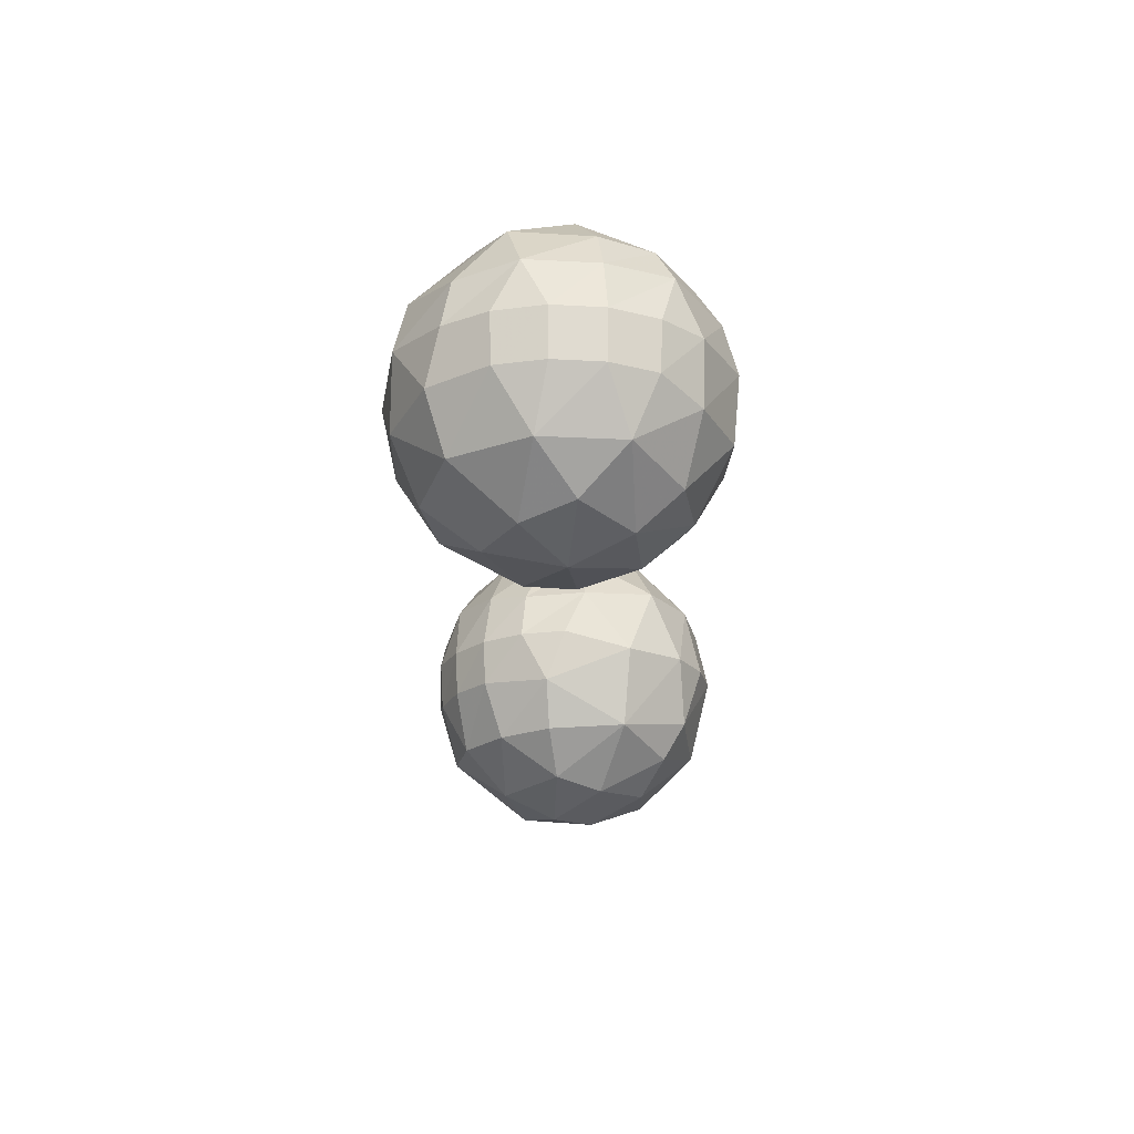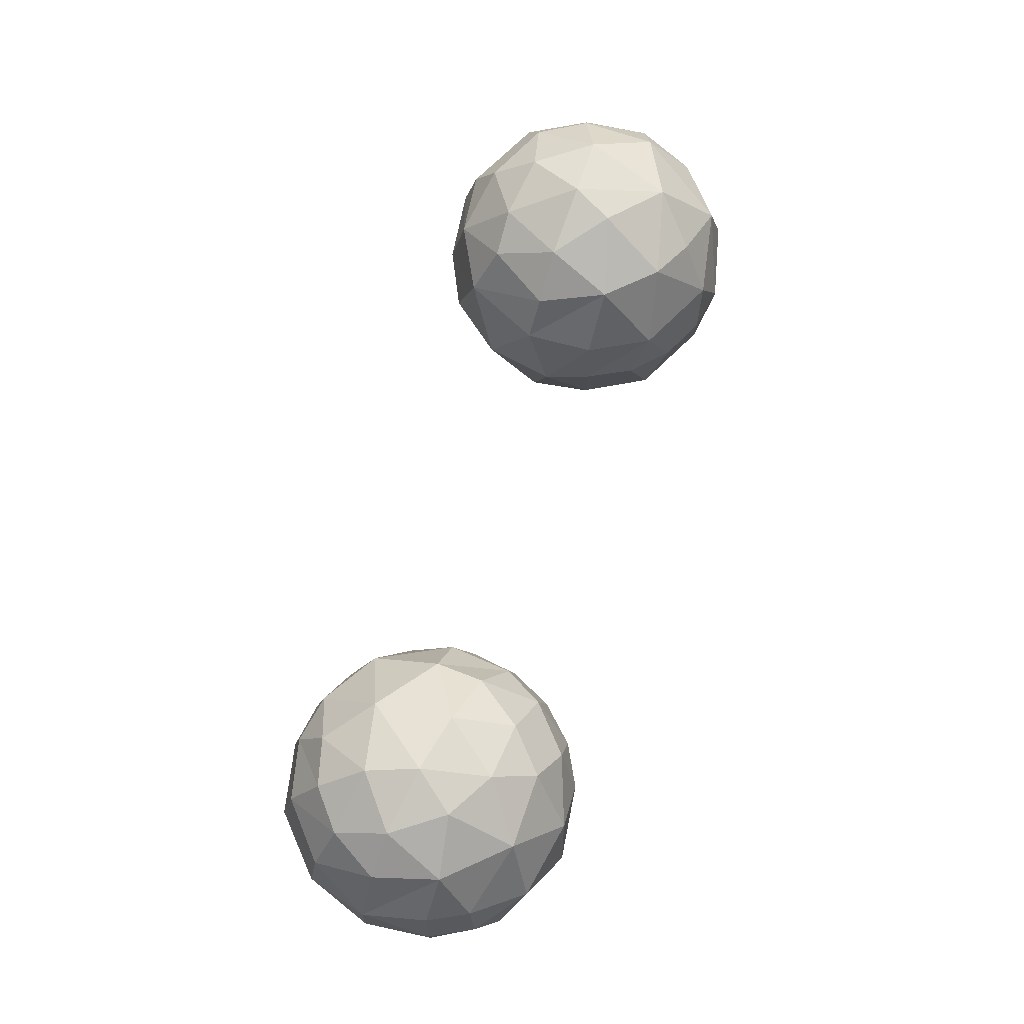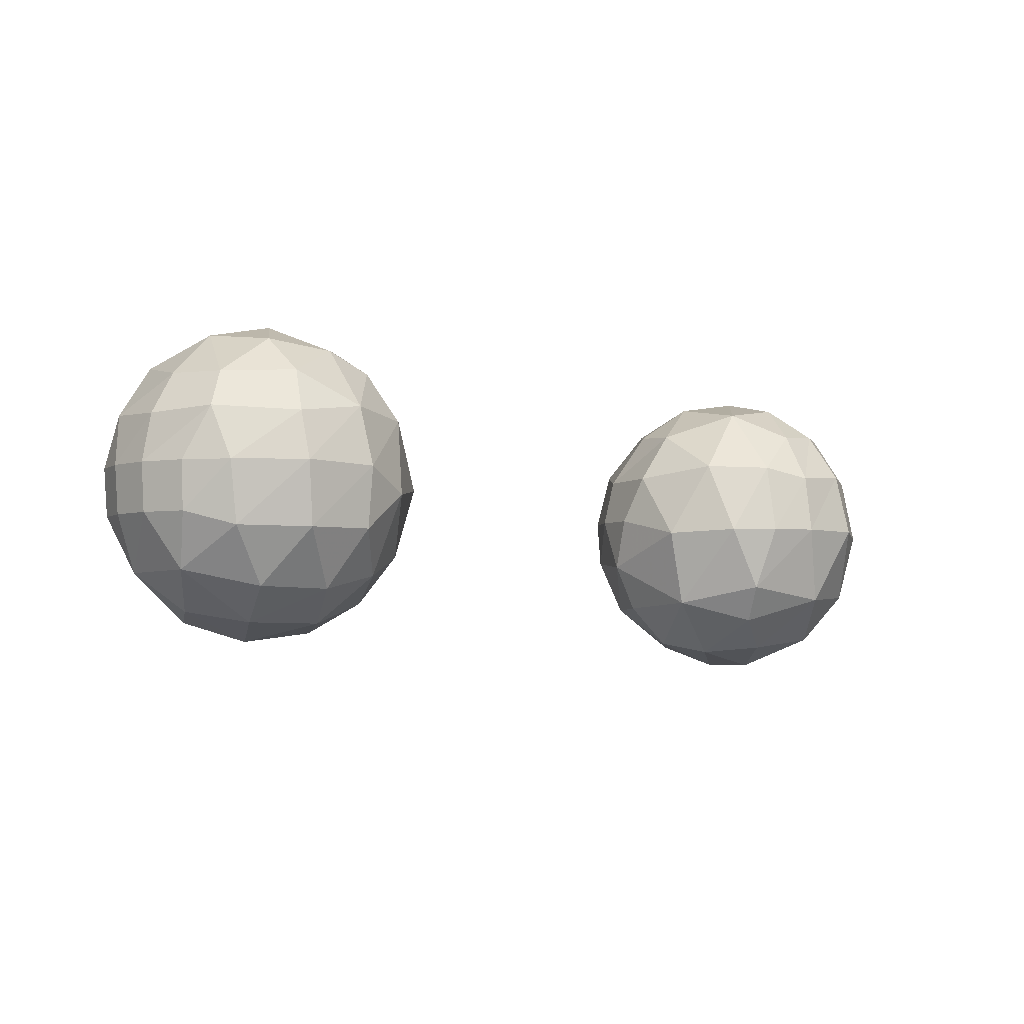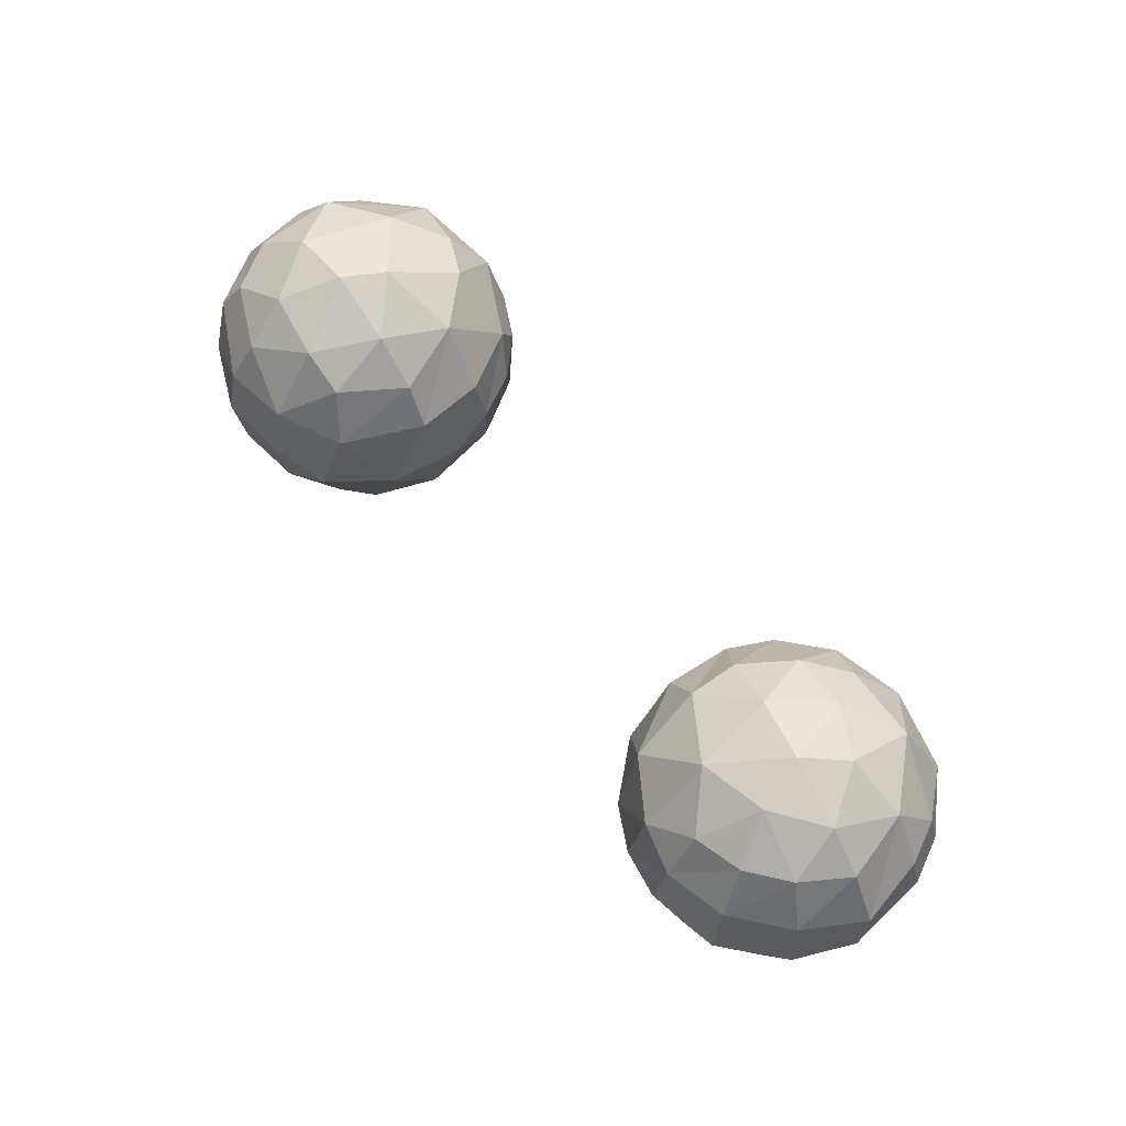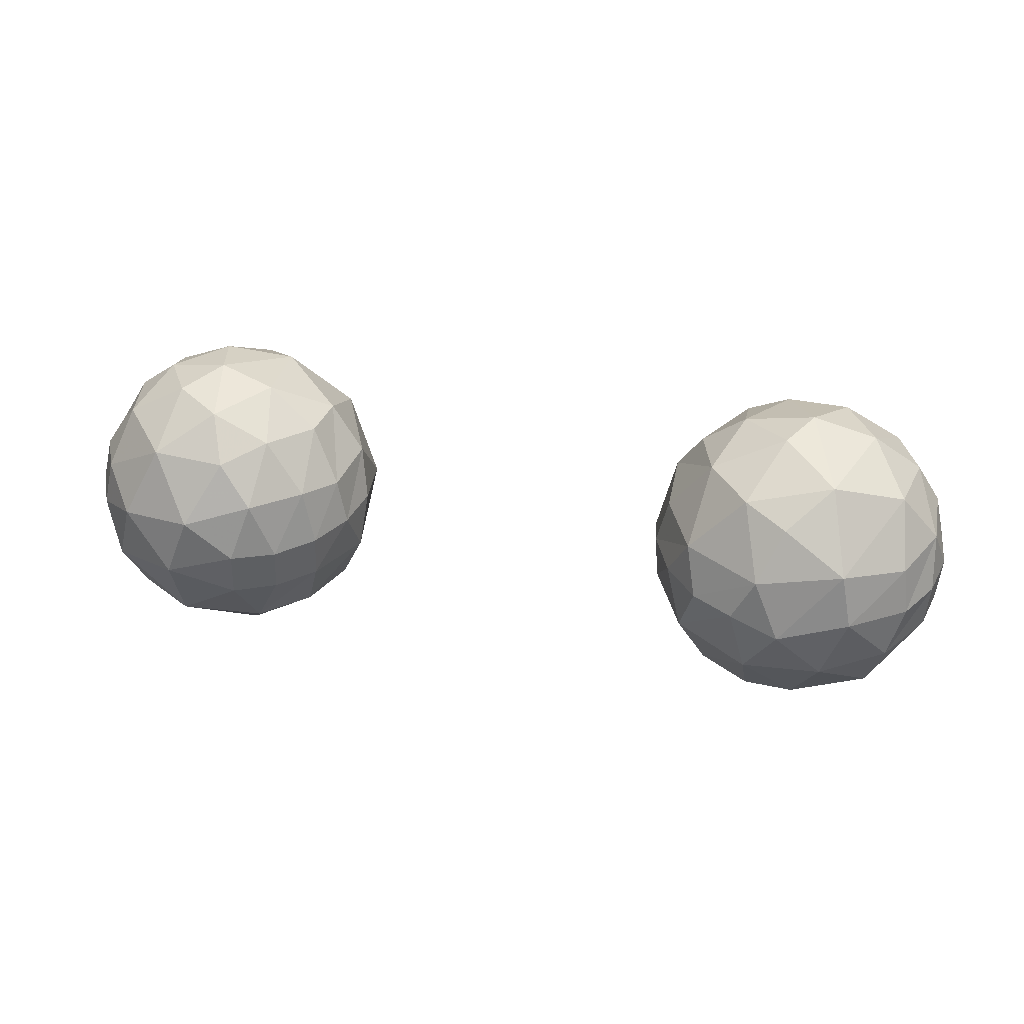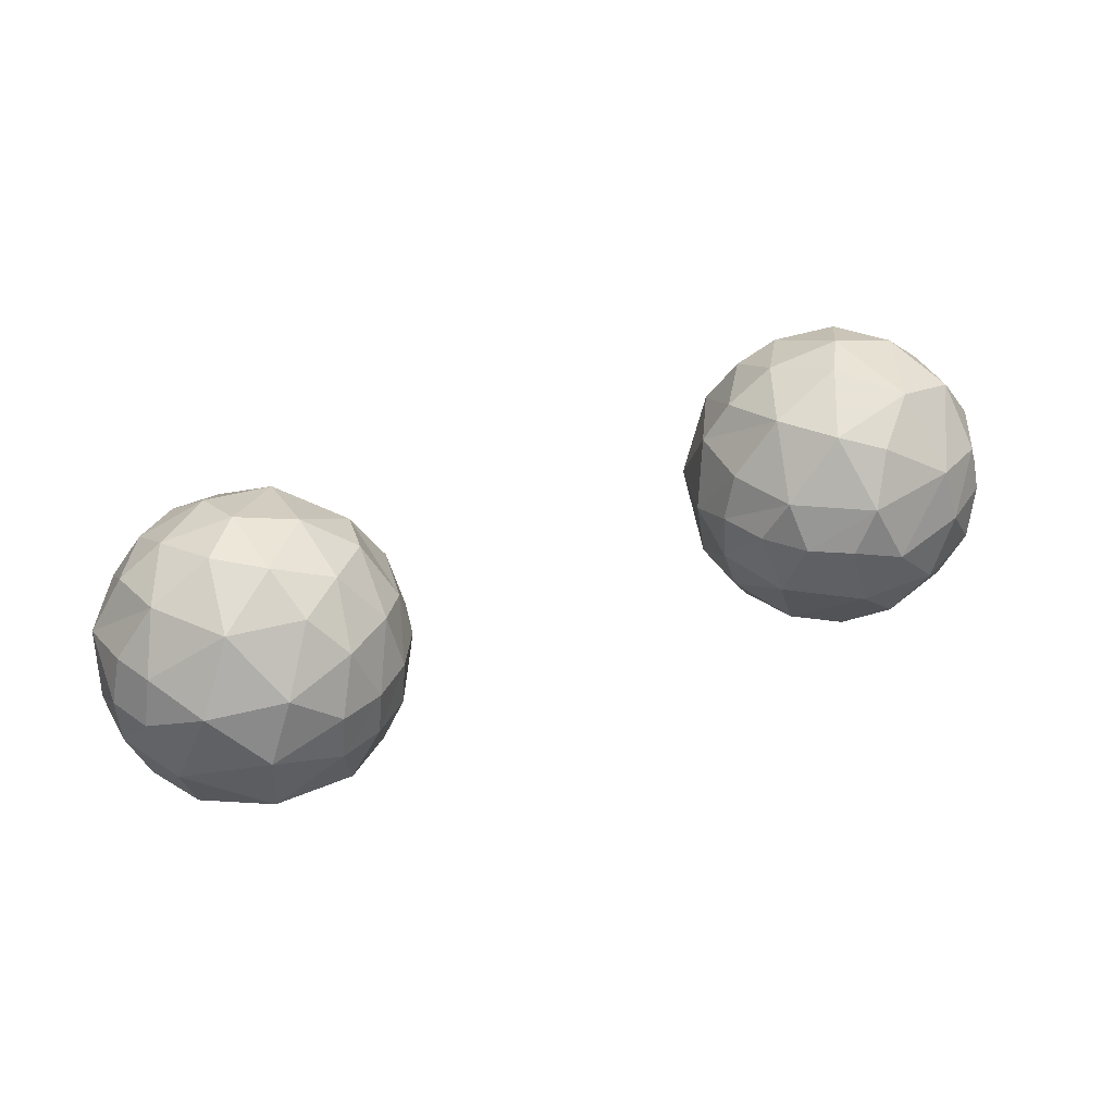
<metadata>
{"format":"obj","ext":"obj","renderer":"f3d","projection":"perspective","resolution":1024,"background":"white","views":[{"elev":-23.0,"azim":-86.8,"up":"+Z"},{"elev":71.6,"azim":107.8,"up":"+Z"},{"elev":-3.7,"azim":-34.1,"up":"+Z"},{"elev":67.0,"azim":51.5,"up":"+Z"},{"elev":38.9,"azim":-164.1,"up":"+Z"},{"elev":37.5,"azim":159.2,"up":"+Z"}]}
</metadata>
<code>
v 1.961 8.579 5.802
v 2.524 8.479 6.004
v 2.236 9.151 6.223
v -0.1525 9.217 5.648
v -0.9261 9.58 6.164
v -1.302 8.871 6.369
v -1.144 9.353 6.332
v -1.051 8.151 5.308
v -0.6898 8.162 5.64
v -1.736 9.22 5.387
v 2.531 9.9 5.687
v -0.2111 9.196 5.909
v 2.056 9.159 4.688
v 3.211 9.585 5.48
v -0.8628 8.341 4.994
v 1.917 9.552 5.784
v -1.623 8.481 5.387
v 2.935 9.012 6.163
v 2.36 9.684 6.003
v -1.06 8.326 6.14
v 2.43 8.668 4.665
v -0.8131 9.742 5.891
v 3.351 8.959 5.208
v -1.071 9.317 4.792
v 2.479 9.201 4.548
v -1.572 8.611 5.09
v 1.879 8.749 4.948
v -1.275 9.658 5.972
v 3.068 9.349 6.032
v -0.1821 8.589 5.553
v 1.833 9.191 4.917
v -1.59 9.417 5.901
v 3.16 8.635 5.739
v -0.5159 9.426 4.996
v -1.416 8.496 6.125
v 2.261 9.891 5.48
v -0.6795 8.898 4.759
v 2.907 8.317 5.403
v -0.7606 8.512 6.284
v 2.201 9.715 4.908
v 2.268 8.378 5.792
v -1.217 9.73 5.324
v -0.5477 8.408 5.068
v 2.645 9.821 4.95
v 2.278 8.716 6.153
v -0.453 8.726 4.922
v -0.5626 8.854 6.34
v 2.771 9.674 6.007
v 2.187 8.397 5.044
v -1.438 8.856 4.873
v -0.1842 8.828 5.93
v 3.071 8.581 4.987
v -0.4623 9.645 5.64
v -1.226 8.385 5.005
v 1.748 8.976 5.74
v 3.189 9.304 4.907
v -0.442 8.283 5.504
v 2.948 9.812 5.623
v -0.7909 9.755 5.292
v 2.649 8.36 4.967
v -1.451 8.283 5.648
v 1.687 9.09 5.472
v 3.313 9.344 5.22
v -0.3923 8.407 5.912
v -1.517 9.174 6.204
v 2.565 9.076 6.274
v 2.8 9.403 4.638
v -1.558 9.531 5.376
v -0.3753 9.545 5.322
v 2.019 8.413 5.402
v -1.724 9.096 5.925
v 2.984 9.039 4.684
v -1.696 8.726 5.909
v 2.745 9.301 6.219
v 2.253 8.29 5.402
v -1.057 8.92 4.712
v -1.104 8.566 6.331
v -0.3907 9.524 5.891
v 1.845 9.586 5.472
v 3.344 8.974 5.669
v -1.652 9.037 5.08
v -1.087 8.119 5.652
v -0.442 9.21 6.232
v 1.762 8.708 5.383
v 2.658 9.936 5.337
v -0.7868 8.59 4.812
v 2.853 8.686 4.713
v -1.465 9.441 5.071
v 3.162 9.547 5.742
v -0.696 8.196 5.31
v -1.411 8.294 5.314
v 3.219 8.595 5.378
v -0.7919 9.54 4.96
v 1.948 9.225 6.028
v 2.336 9.488 4.66
v -0.8316 9.101 6.42
v 3.226 8.988 4.917
v 2.475 9.456 6.192
v -0.2091 8.863 5.162
v -1.778 8.966 5.387
v -0.7274 8.234 5.959
v -0.9656 9.809 5.58
v -0.2706 9.177 5.122
v 2.868 8.389 5.758
v -1.18 8.61 4.818
v 3.006 9.595 4.9
v 2.143 9.486 6.066
v -1.344 9.712 5.684
v 1.958 9.483 4.906
v 2.656 8.791 6.21
v -0.683 9.466 6.227
v 2.048 9.763 5.219
v 2.191 8.905 4.636
v 3.003 8.721 6.015
v -0.3368 8.531 5.177
v -1.755 8.705 5.648
v -0.9492 8.876 6.443
v 1.928 8.957 6.013
v 3.101 9.691 5.185
v 3.163 8.987 5.974
v -1.324 9.129 4.816
v 1.782 9.331 5.733
v -1.753 9.225 5.648
v 2.529 8.312 5.733
v -1.065 9.605 5.025
v -0.1049 8.969 5.567
v 1.862 9.577 5.215
v -1.506 8.408 5.932
v -1.632 9.459 5.648
v 2.788 8.548 6.023
v -0.2728 9.456 5.644
v 1.71 9.2 5.18
v -0.7049 9.152 4.77
v -1.565 8.757 6.131
v 2.168 9.77 5.789
v -0.3232 8.847 6.145
v -0.4074 9.06 4.926
v 1.727 9.35 5.472
v 2.512 8.244 5.406
v 2.603 8.982 4.547
v -1.795 8.965 5.648
v 3.33 9.35 5.48
v -0.1714 9.215 5.383
v -1.1 8.189 5.911
v -1.739 8.711 5.387
v 2.275 9.877 5.216
v -0.5297 8.514 6.174
v 3.271 9.329 5.742
v 2.03 9.773 5.472
v -0.6938 9.761 5.643
v -1.637 8.47 5.648
v 2.234 8.524 4.839
g Group646
f 89 58 48
f 1 41 45
f 34 93 59
f 30 126 51
f 111 7 96
f 86 46 43
f 141 116 73
f 133 76 24
f 82 101 144
f 64 136 147
f 10 100 141
f 102 42 108
f 149 16 135
f 95 13 109
f 4 78 12
f 83 111 96
f 67 44 106
f 49 60 139
f 52 92 38
f 130 114 110
f 15 90 8
f 81 26 145
f 55 1 118
f 13 27 31
f 26 91 17
f 151 61 128
f 104 33 114
f 14 58 89
f 16 94 107
f 18 74 66
f 20 101 39
f 65 134 6
f 113 21 152
f 87 72 97
f 22 28 5
f 78 111 83
f 72 56 97
f 80 142 148
f 24 121 88
f 125 42 59
f 25 13 95
f 113 140 21
f 54 15 8
f 76 37 86
f 132 27 84
f 49 75 70
f 5 28 7
f 68 129 108
f 18 29 74
f 80 29 120
f 30 51 64
f 8 90 9
f 62 84 55
f 149 79 16
f 28 32 65
f 71 134 65
f 52 23 92
f 23 142 80
f 143 69 131
f 99 126 30
f 35 20 77
f 61 144 128
f 11 36 135
f 119 44 85
f 133 93 34
f 103 69 143
f 60 38 139
f 38 33 104
f 20 39 77
f 7 6 117
f 40 127 112
f 44 146 85
f 41 2 45
f 139 38 104
f 68 10 123
f 121 81 88
f 115 99 30
f 57 30 64
f 44 40 146
f 67 95 44
f 1 45 118
f 98 3 66
f 86 37 46
f 133 34 137
f 147 136 47
f 77 39 117
f 11 19 48
f 107 3 98
f 27 49 70
f 113 152 27
f 81 50 26
f 76 86 105
f 126 12 51
f 136 83 47
f 140 87 21
f 21 60 152
f 69 59 150
f 78 22 111
f 26 54 91
f 50 105 26
f 122 55 118
f 138 55 122
f 97 56 63
f 106 44 119
f 57 115 30
f 15 43 90
f 58 11 48
f 119 85 58
f 59 102 150
f 59 42 102
f 60 52 38
f 21 87 60
f 61 82 144
f 54 8 91
f 31 27 132
f 40 109 127
f 56 119 63
f 142 14 89
f 101 64 147
f 9 57 64
f 65 6 7
f 28 65 7
f 45 66 3
f 45 2 110
f 67 25 95
f 140 72 87
f 42 68 108
f 125 88 42
f 34 59 69
f 103 34 69
f 70 41 1
f 84 1 55
f 32 71 65
f 68 123 129
f 72 67 56
f 140 67 72
f 116 128 73
f 134 35 6
f 29 48 74
f 48 19 98
f 70 75 41
f 139 104 124
f 76 121 24
f 76 105 50
f 6 77 117
f 35 77 6
f 53 22 78
f 69 53 131
f 79 138 122
f 109 132 127
f 33 80 120
f 92 23 80
f 88 81 10
f 81 100 10
f 8 9 82
f 91 8 82
f 51 12 83
f 12 78 83
f 84 70 1
f 27 70 84
f 85 36 11
f 85 11 58
f 86 43 15
f 105 86 15
f 87 97 52
f 87 52 60
f 88 10 68
f 42 88 68
f 89 48 29
f 80 148 29
f 90 57 9
f 90 43 57
f 17 91 61
f 91 82 61
f 38 92 33
f 92 80 33
f 133 24 93
f 24 88 125
f 107 94 3
f 118 45 3
f 95 109 40
f 95 40 44
f 47 83 96
f 39 47 117
f 52 97 23
f 97 63 23
f 48 98 74
f 74 98 66
f 46 99 115
f 37 137 46
f 100 116 141
f 26 17 145
f 82 9 101
f 9 64 101
f 150 102 22
f 102 28 22
f 99 103 143
f 46 137 99
f 124 104 130
f 104 114 130
f 105 15 54
f 105 54 26
f 56 106 119
f 67 106 56
f 135 16 107
f 19 107 98
f 108 32 28
f 102 108 28
f 13 31 109
f 109 31 132
f 110 18 66
f 45 110 66
f 111 5 7
f 22 5 111
f 112 79 149
f 85 146 36
f 25 113 13
f 13 113 27
f 114 18 110
f 33 120 114
f 43 115 57
f 43 46 115
f 116 151 128
f 145 151 116
f 96 7 117
f 47 96 117
f 122 118 94
f 94 118 3
f 63 119 14
f 119 58 14
f 114 120 18
f 120 29 18
f 121 76 50
f 121 50 81
f 16 122 94
f 79 122 16
f 129 123 71
f 141 73 71
f 75 124 41
f 41 124 2
f 93 125 59
f 93 24 125
f 99 143 126
f 126 4 12
f 112 127 79
f 127 138 79
f 128 20 35
f 73 128 35
f 108 129 32
f 129 71 32
f 2 130 110
f 124 130 2
f 4 131 78
f 131 53 78
f 132 84 62
f 127 132 138
f 37 133 137
f 133 37 76
f 71 73 134
f 73 35 134
f 19 135 107
f 11 135 19
f 64 51 136
f 51 83 136
f 137 103 99
f 137 34 103
f 138 62 55
f 132 62 138
f 75 139 124
f 49 139 75
f 140 25 67
f 25 140 113
f 123 141 71
f 10 141 123
f 63 14 142
f 23 63 142
f 143 131 4
f 126 143 4
f 144 101 20
f 128 144 20
f 100 145 116
f 81 145 100
f 146 112 149
f 40 112 146
f 39 147 47
f 101 147 39
f 148 89 29
f 142 89 148
f 36 149 135
f 146 149 36
f 53 150 22
f 69 150 53
f 145 17 151
f 17 61 151
f 27 152 49
f 152 60 49

</code>
